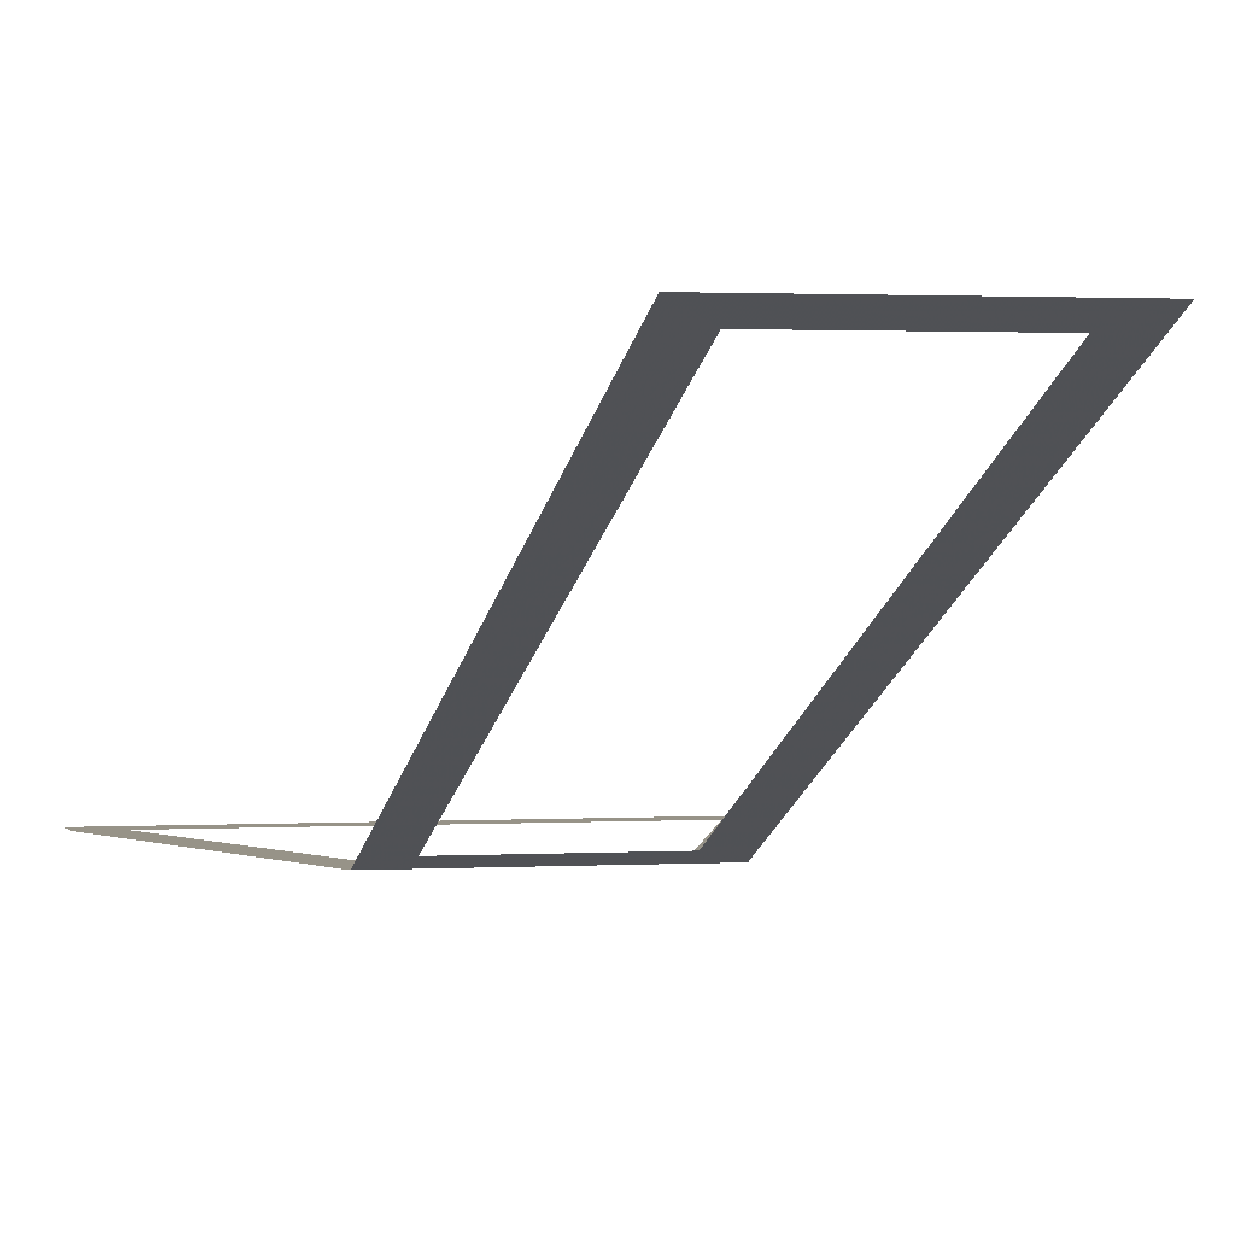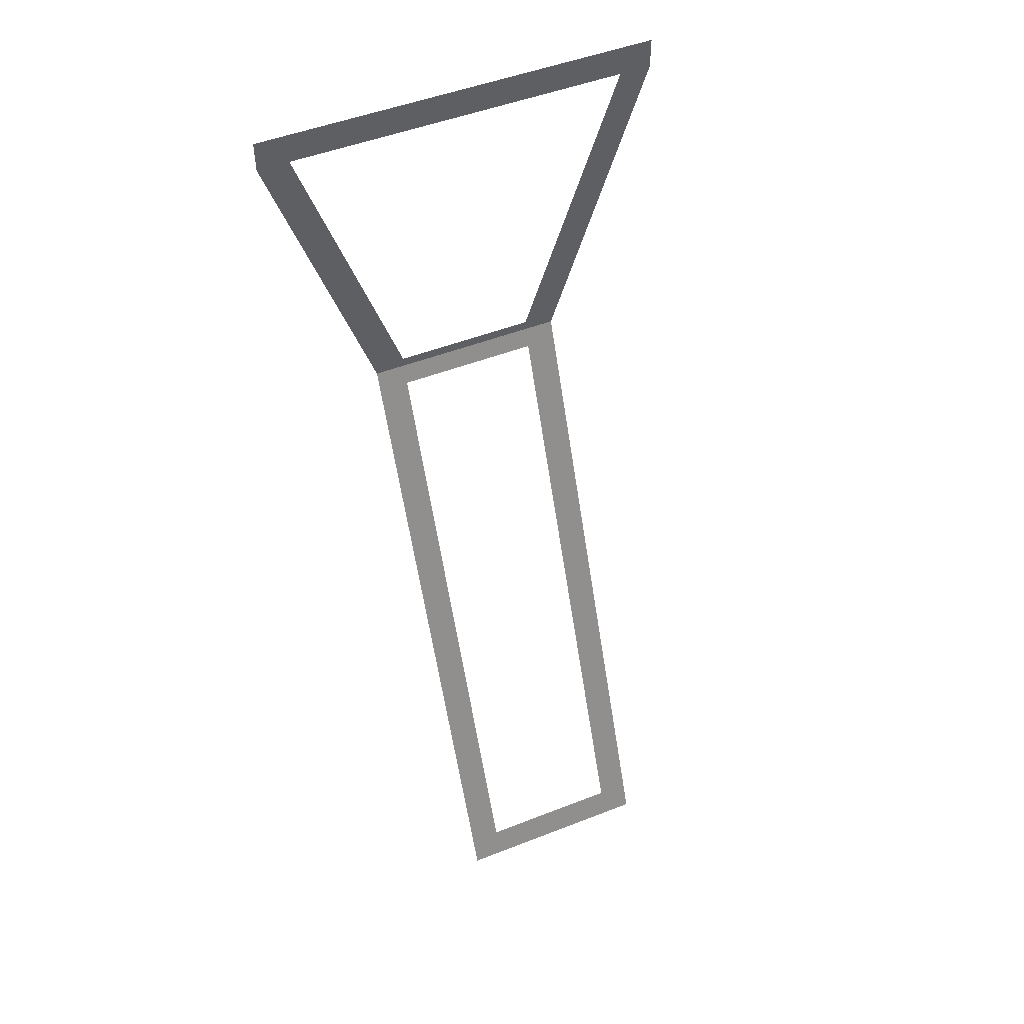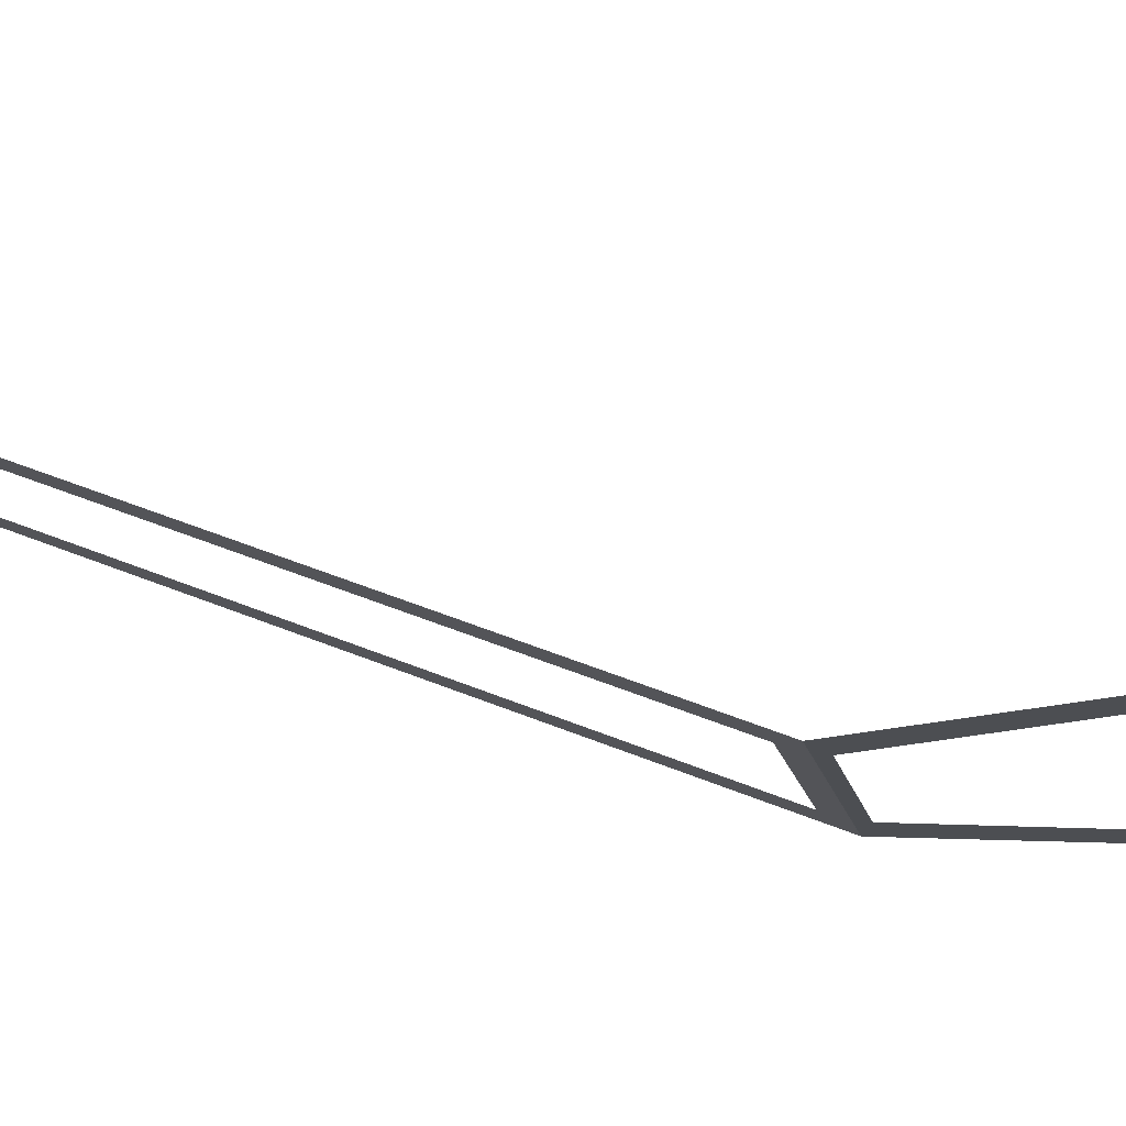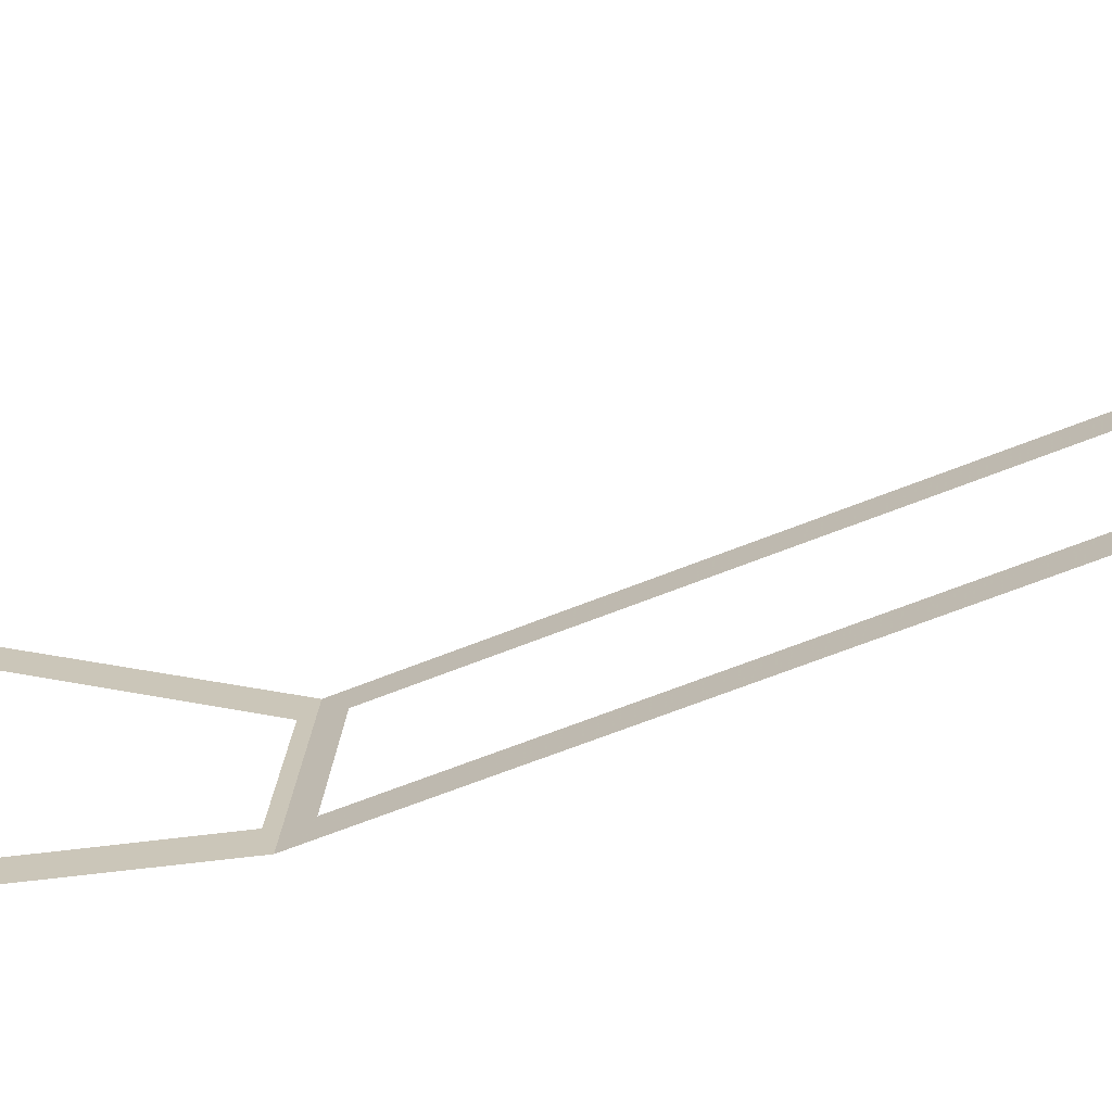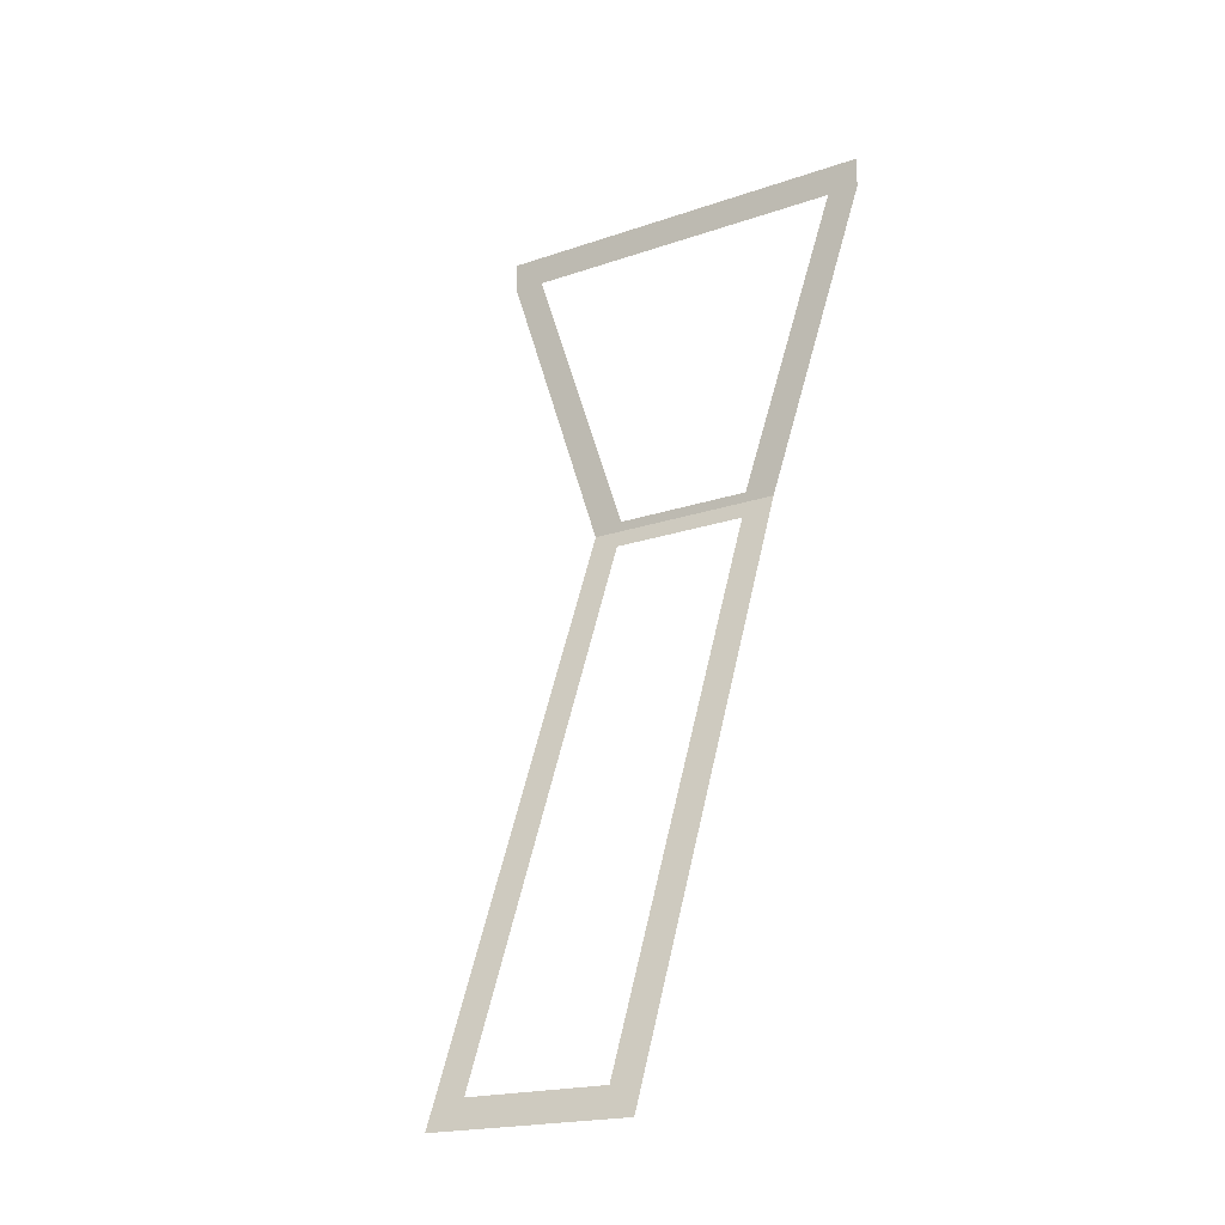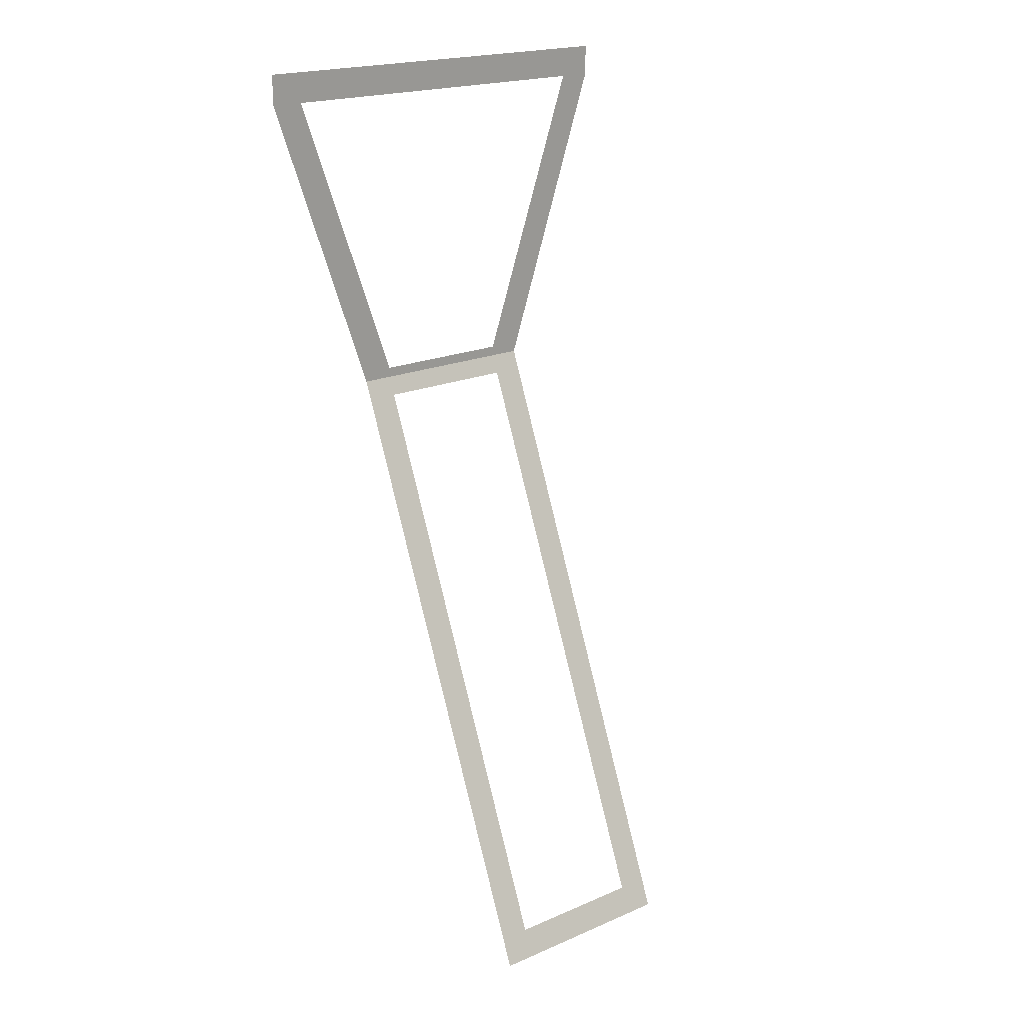
<metadata>
{"format":"obj","ext":"obj","renderer":"f3d","projection":"perspective","resolution":1024,"background":"white","views":[{"elev":1.3,"azim":166.1,"up":"+Y"},{"elev":49.0,"azim":156.5,"up":"+Z"},{"elev":-17.0,"azim":-78.1,"up":"+Y"},{"elev":20.8,"azim":93.7,"up":"+Y"},{"elev":-19.5,"azim":-147.3,"up":"+Z"},{"elev":20.4,"azim":142.1,"up":"+Z"}]}
</metadata>
<code>
v -0.7 -0.2 -3.7
v 0.7 -0.2 -3.7
v 1 -0.2 -3.8
v -1 -0.2 -3.8
v 1 -0.2 -3.8
v 0.7 -0.2 -3.7
v 1.684 -0.2 -0.8
v 2 -0.2 -0.8
v 2 -0.2 -0.8
v 1.684 -0.2 -0.8
v 2 -0.2 -0.5
v 2 -0.2 -0.5
v 1.684 -0.2 -0.8
v -1.684 -0.2 -0.8
v -2 -0.2 -0.5
v -2 -0.2 -0.5
v -1.684 -0.2 -0.8
v -2 -0.2 -0.8
v -2 -0.2 -0.8
v -1.684 -0.2 -0.8
v -0.7 -0.2 -3.7
v -1 -0.2 -3.8
v 1 2.3 -9.8
v -1 2.3 -9.8
v -0.7 2.185 -9.523
v 0.7 2.185 -9.523
v -1 2.3 -9.8
v -1 -0.2 -3.8
v -0.7 -0.1231 -3.985
v -0.7 2.185 -9.523
v -1 -0.2 -3.8
v 1 -0.2 -3.8
v 0.7 -0.1231 -3.985
v -0.7 -0.1231 -3.985
v 1 -0.2 -3.8
v 1 2.3 -9.8
v 0.7 2.185 -9.523
v 0.7 -0.1231 -3.985
g mesh6926257
f 1 3 2
f 3 1 4
f 5 7 6
f 7 5 8
f 9 11 10
f 12 14 13
f 14 12 15
f 16 18 17
f 19 21 20
f 21 19 22
f 23 25 24
f 25 23 26
f 27 29 28
f 29 27 30
f 31 33 32
f 33 31 34
f 35 37 36
f 37 35 38

</code>
